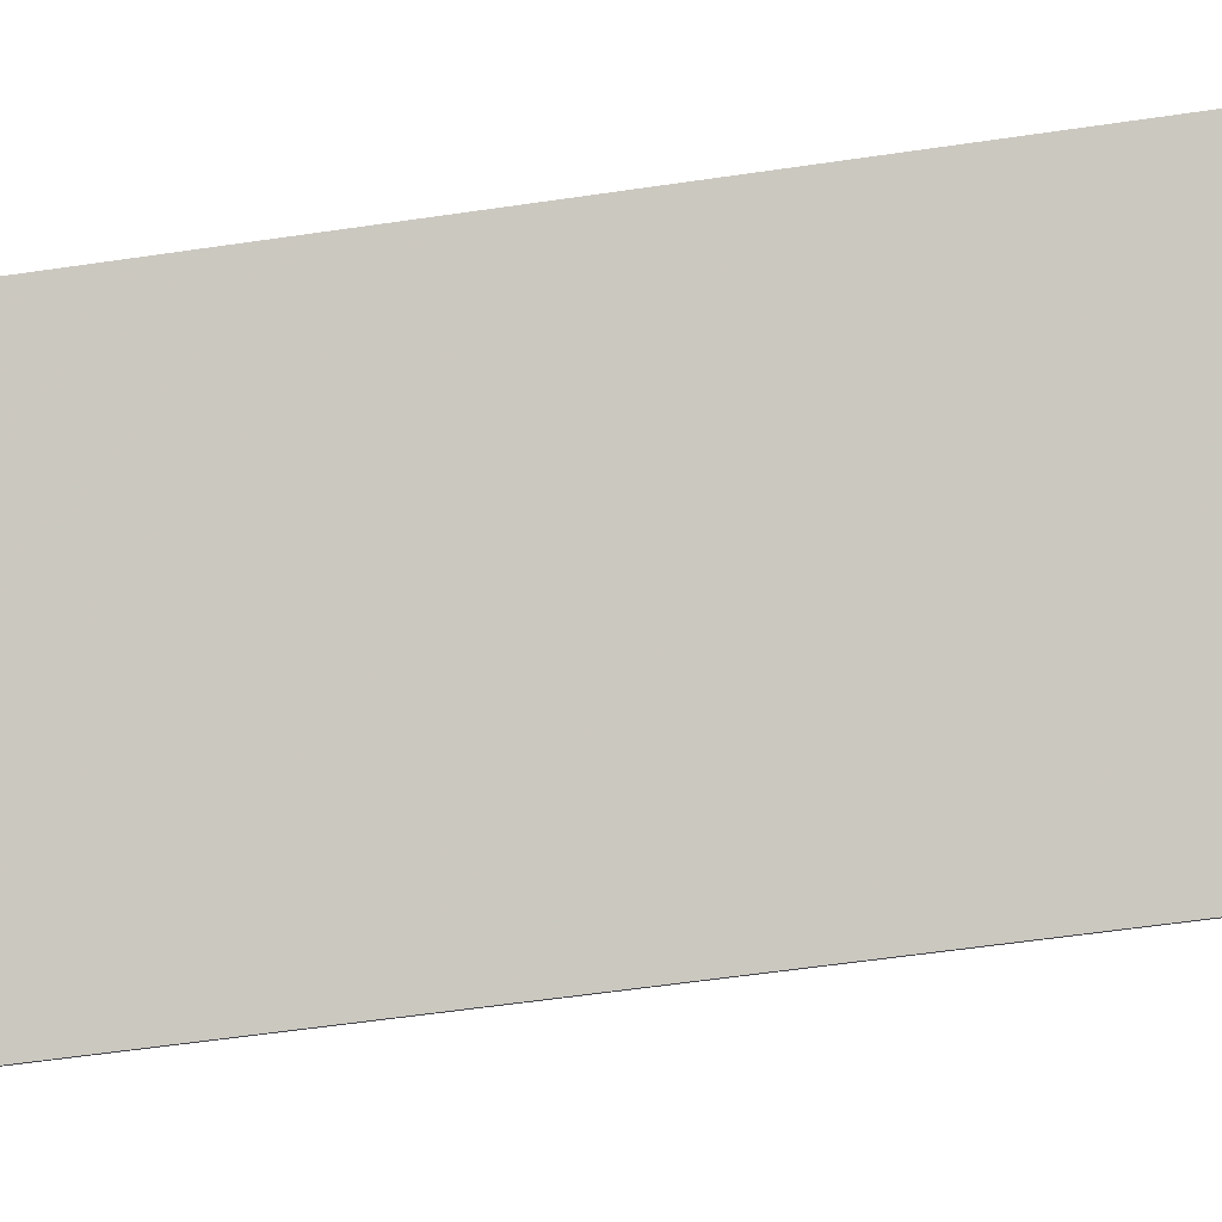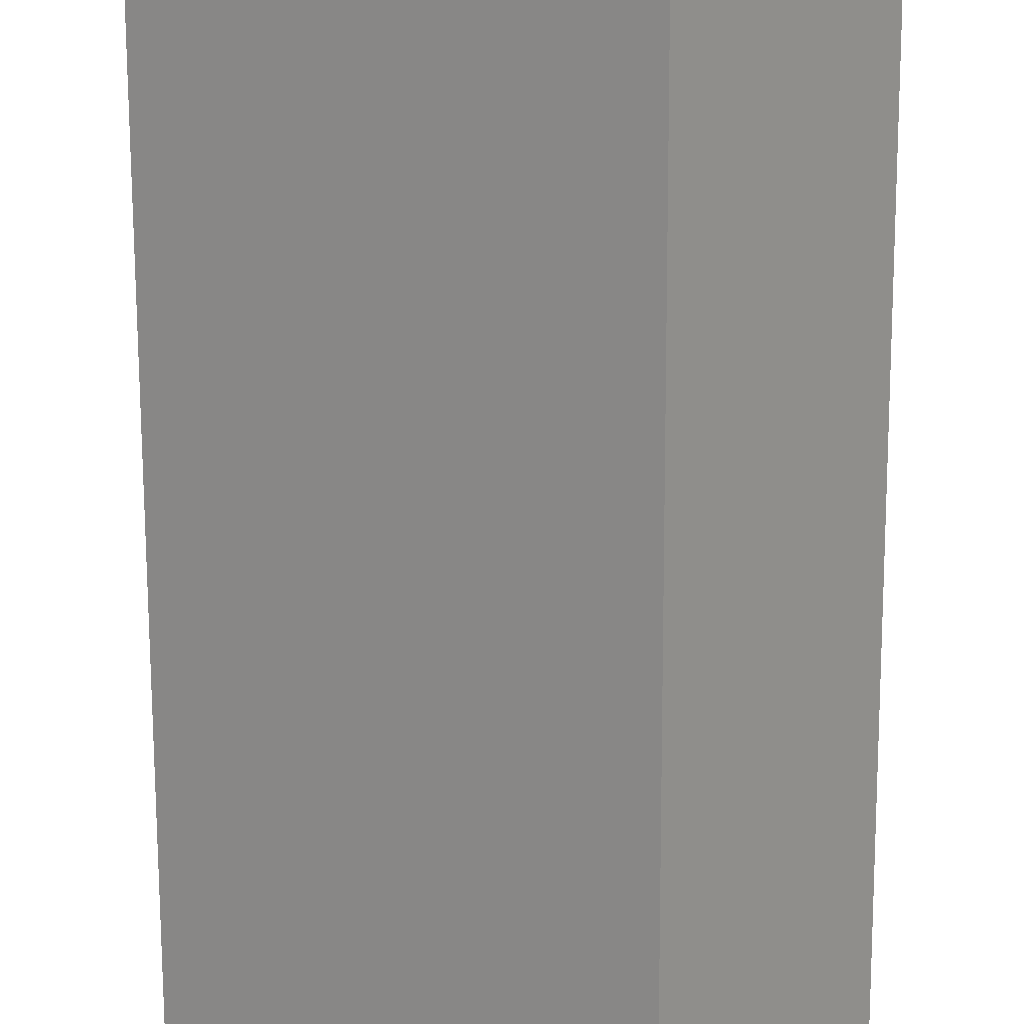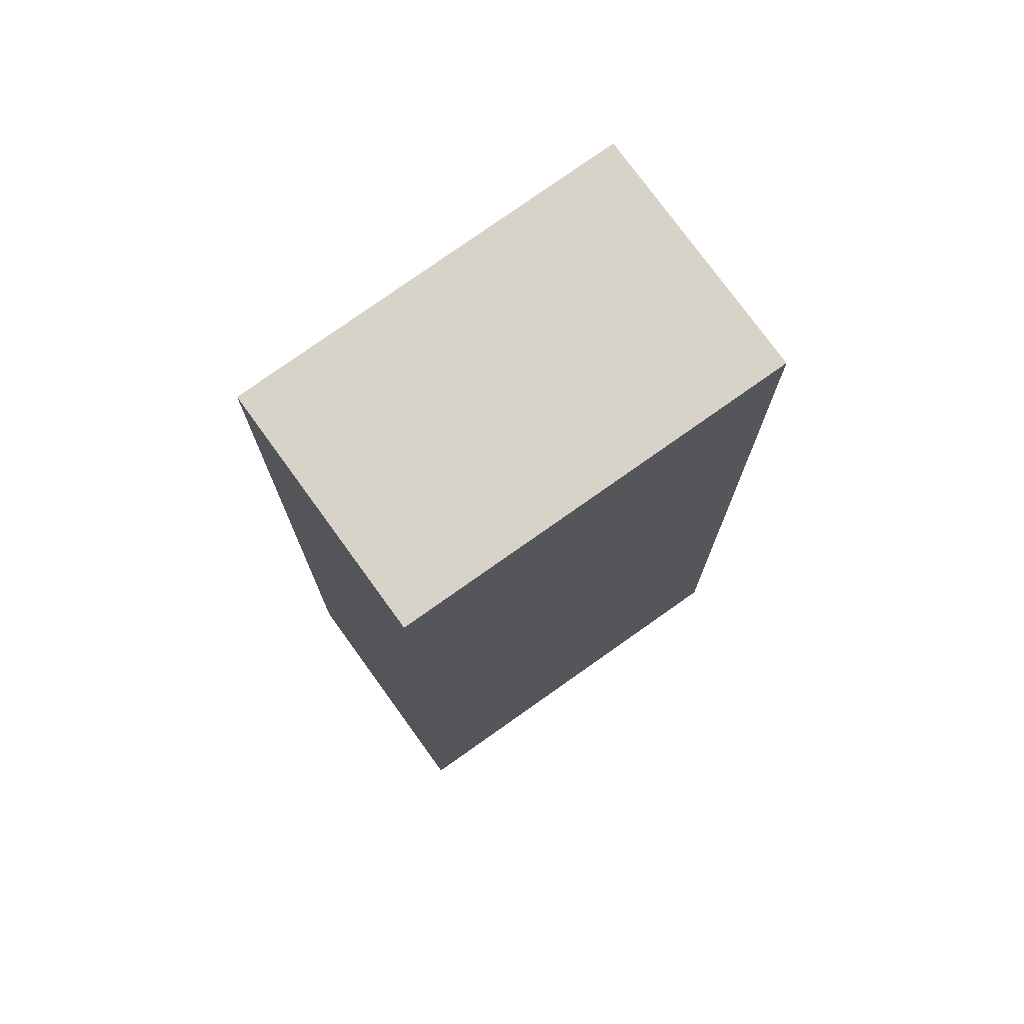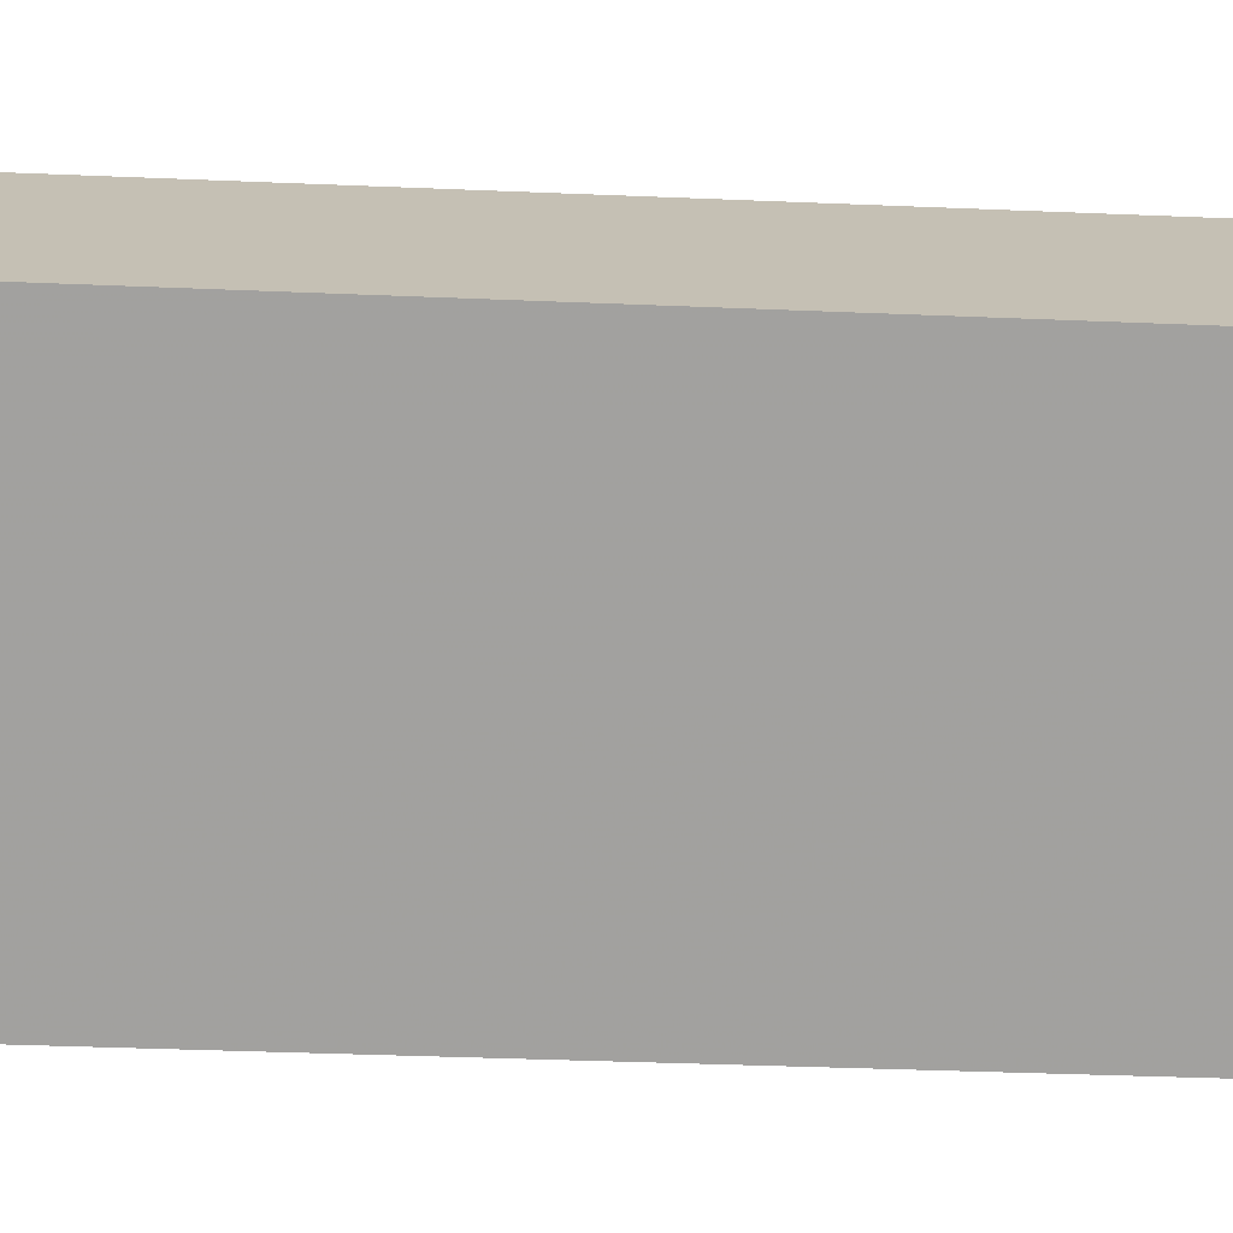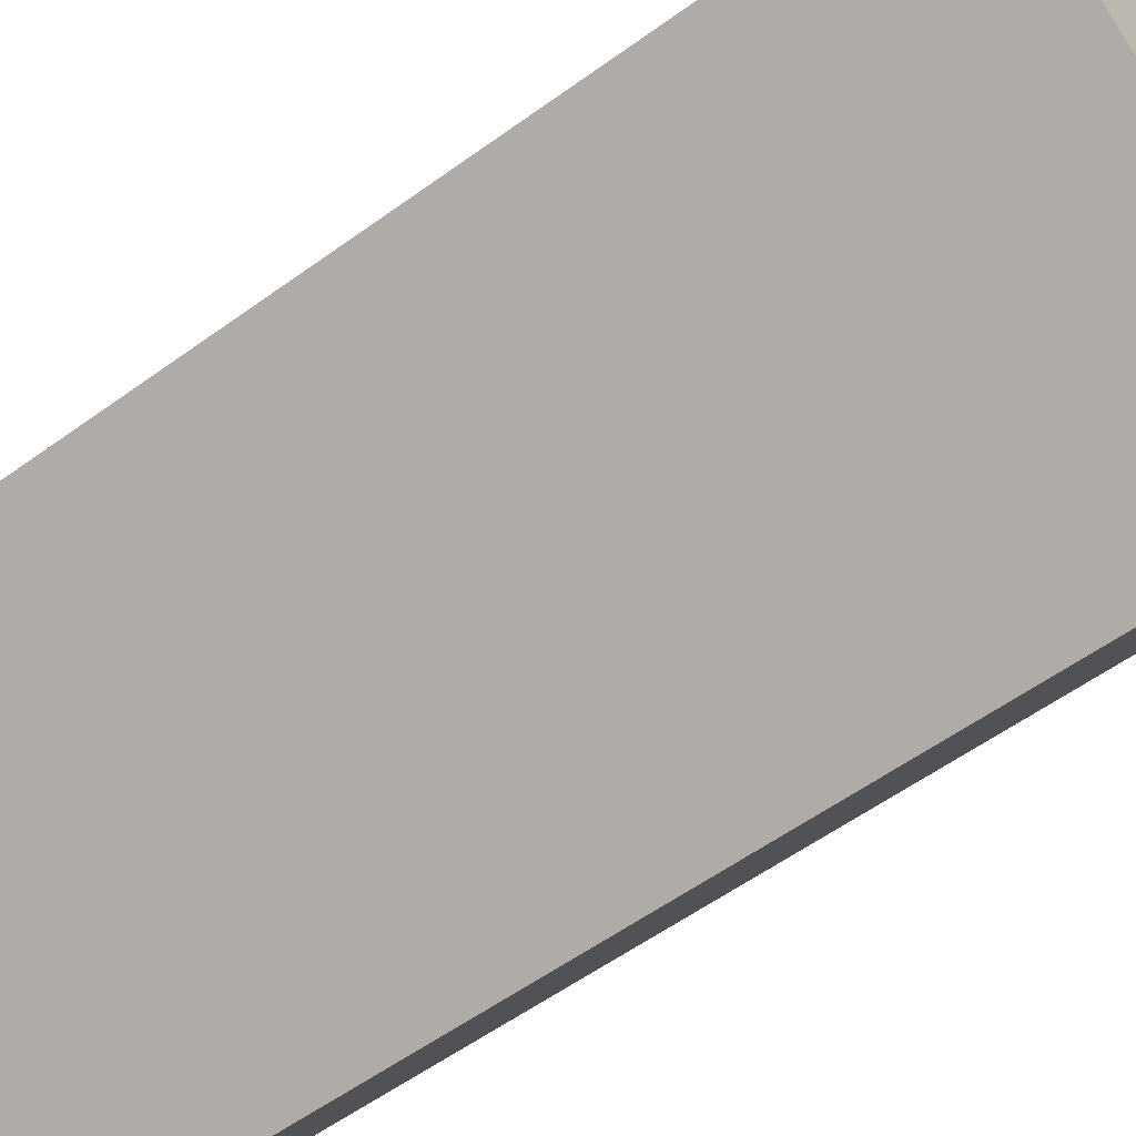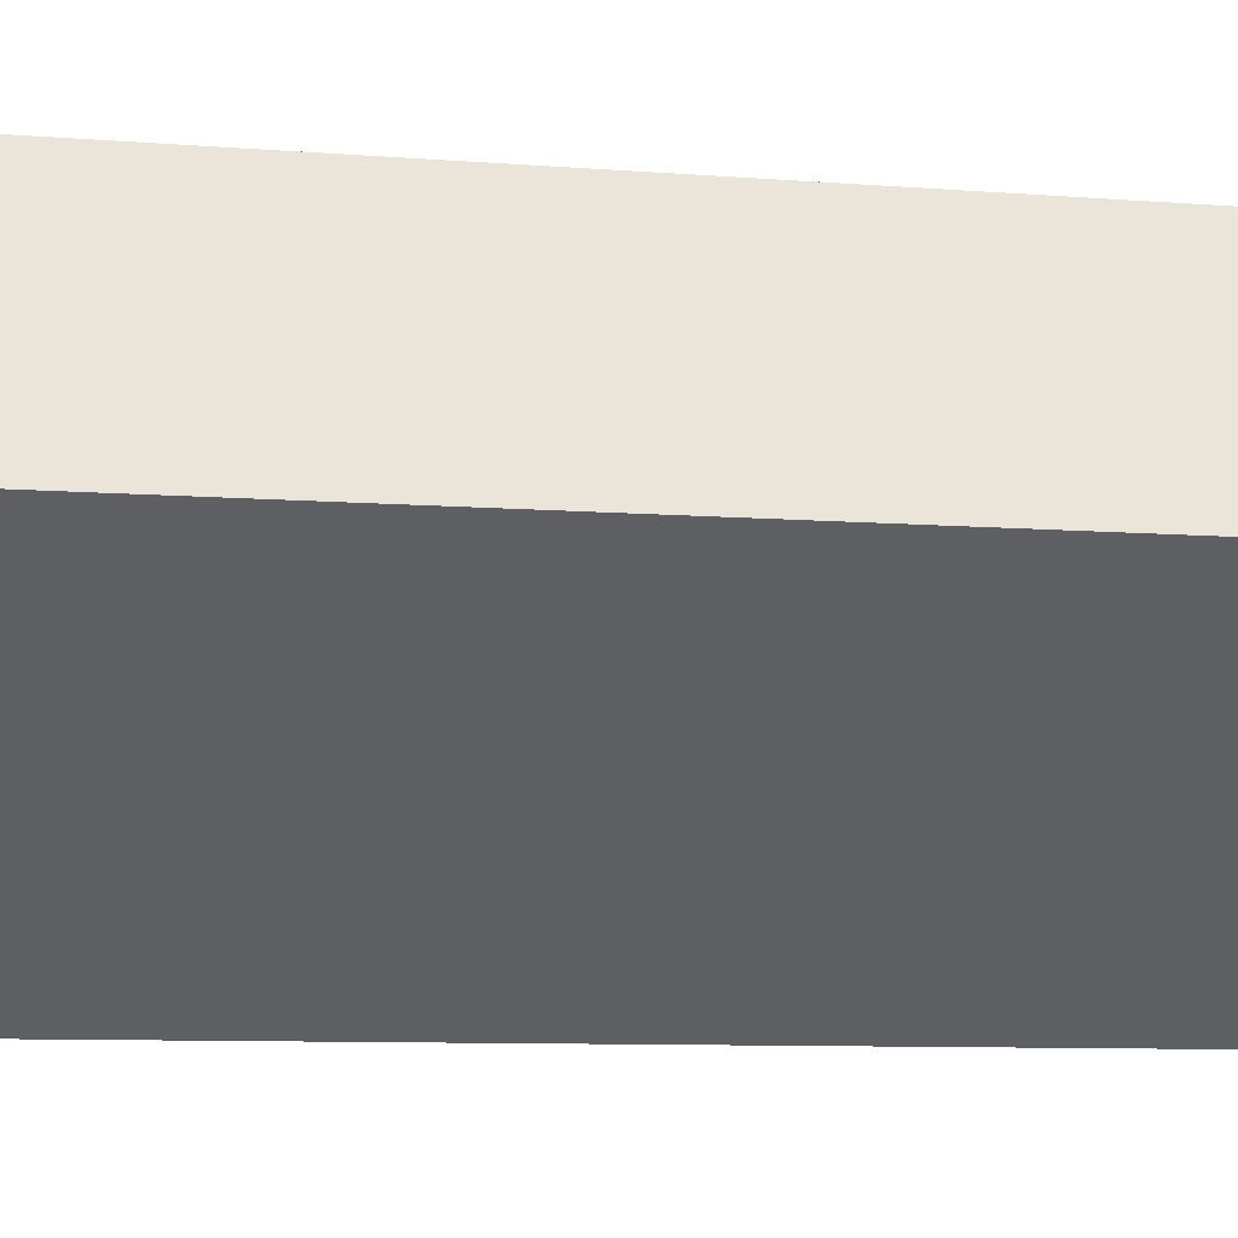
<metadata>
{"format":"obj","ext":"obj","renderer":"f3d","projection":"perspective","resolution":1024,"background":"white","views":[{"elev":-58.6,"azim":98.6,"up":"+Y"},{"elev":-72.2,"azim":-179.8,"up":"+Y"},{"elev":74.9,"azim":0.8,"up":"+Z"},{"elev":-35.9,"azim":86.8,"up":"+Y"},{"elev":-56.1,"azim":127.4,"up":"+Y"},{"elev":-8.1,"azim":76.9,"up":"+Y"}]}
</metadata>
<code>
v -1268 -1833 7.101
v -1267 -1834 7.1
v -1269 -1836 7.054
v -1270 -1835 7.055
v -1267 -1834 7.1
v -1268 -1833 7.101
v -1268 -1833 0
v -1267 -1834 0
v -1269 -1836 7.054
v -1267 -1834 7.1
v -1267 -1834 0
v -1269 -1836 -8.882e-16
v -1270 -1835 7.055
v -1269 -1836 7.054
v -1269 -1836 -8.882e-16
v -1270 -1835 0
v -1268 -1833 7.101
v -1270 -1835 7.055
v -1270 -1835 0
v -1268 -1833 0
v -1268 -1833 0
v -1267 -1834 0
v -1269 -1836 0
v -1270 -1835 0
f 2 3 4 1
f 6 7 8 5
f 10 11 12 9
f 14 15 16 13
f 18 19 20 17
f 22 23 24 21

</code>
